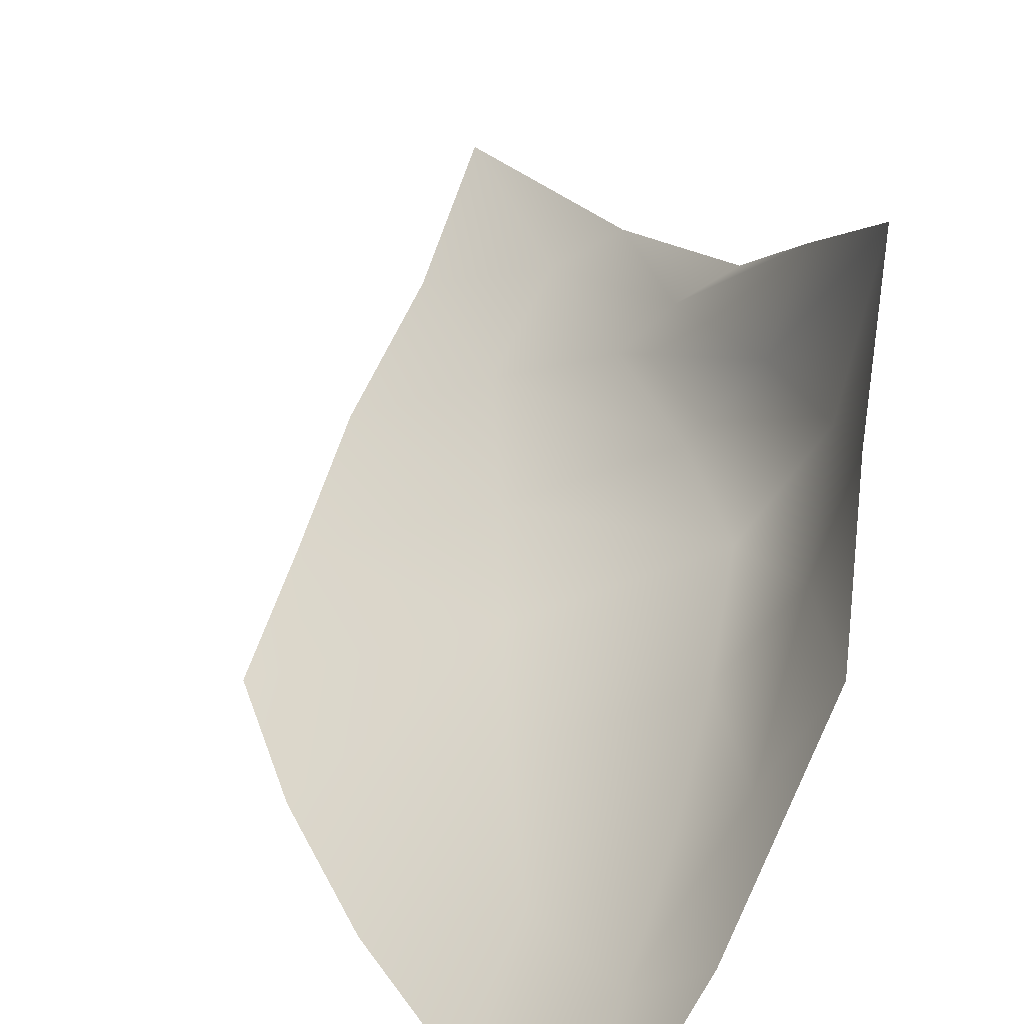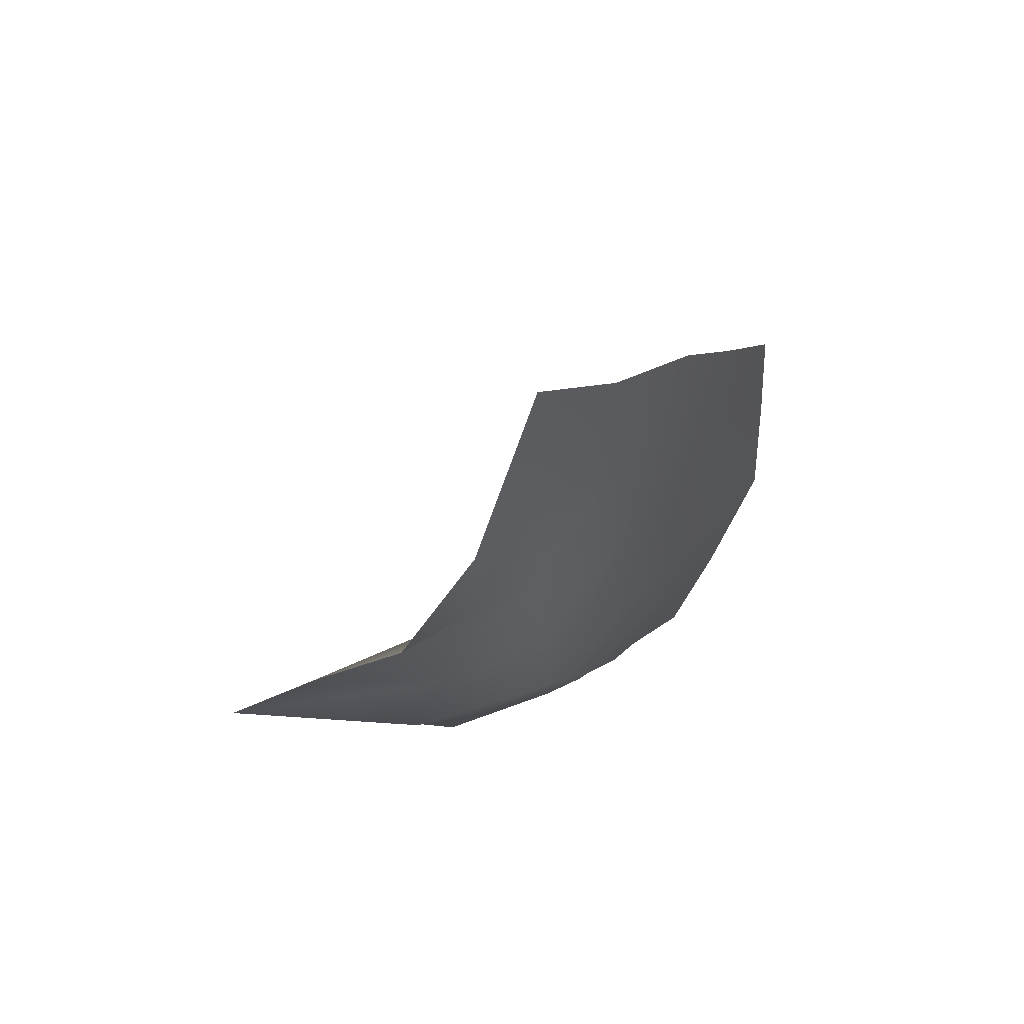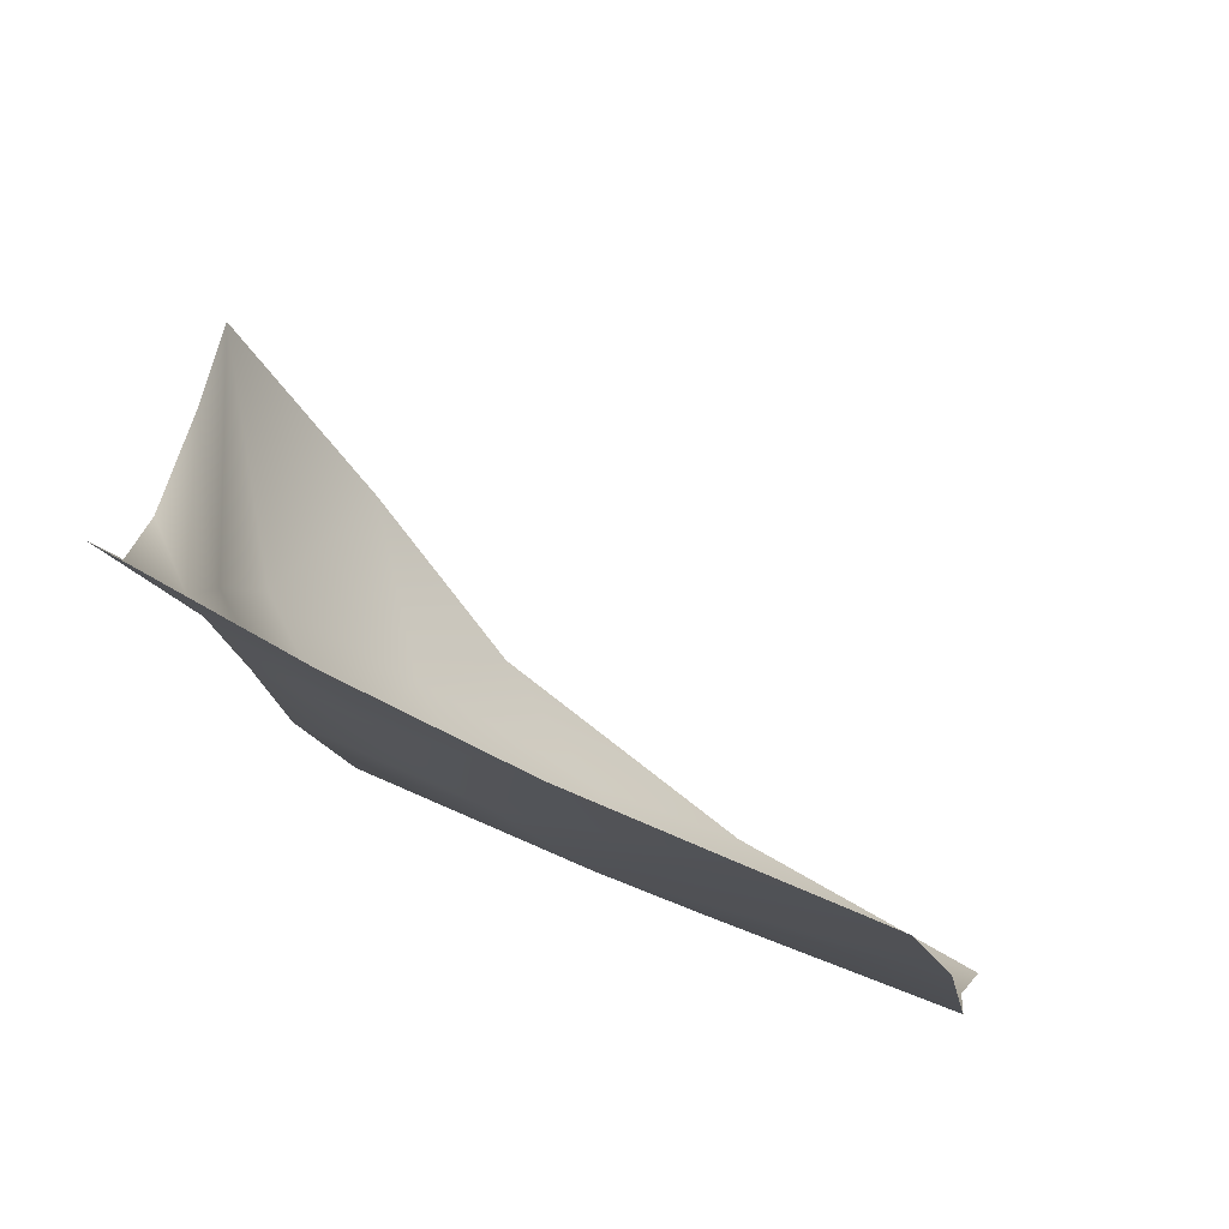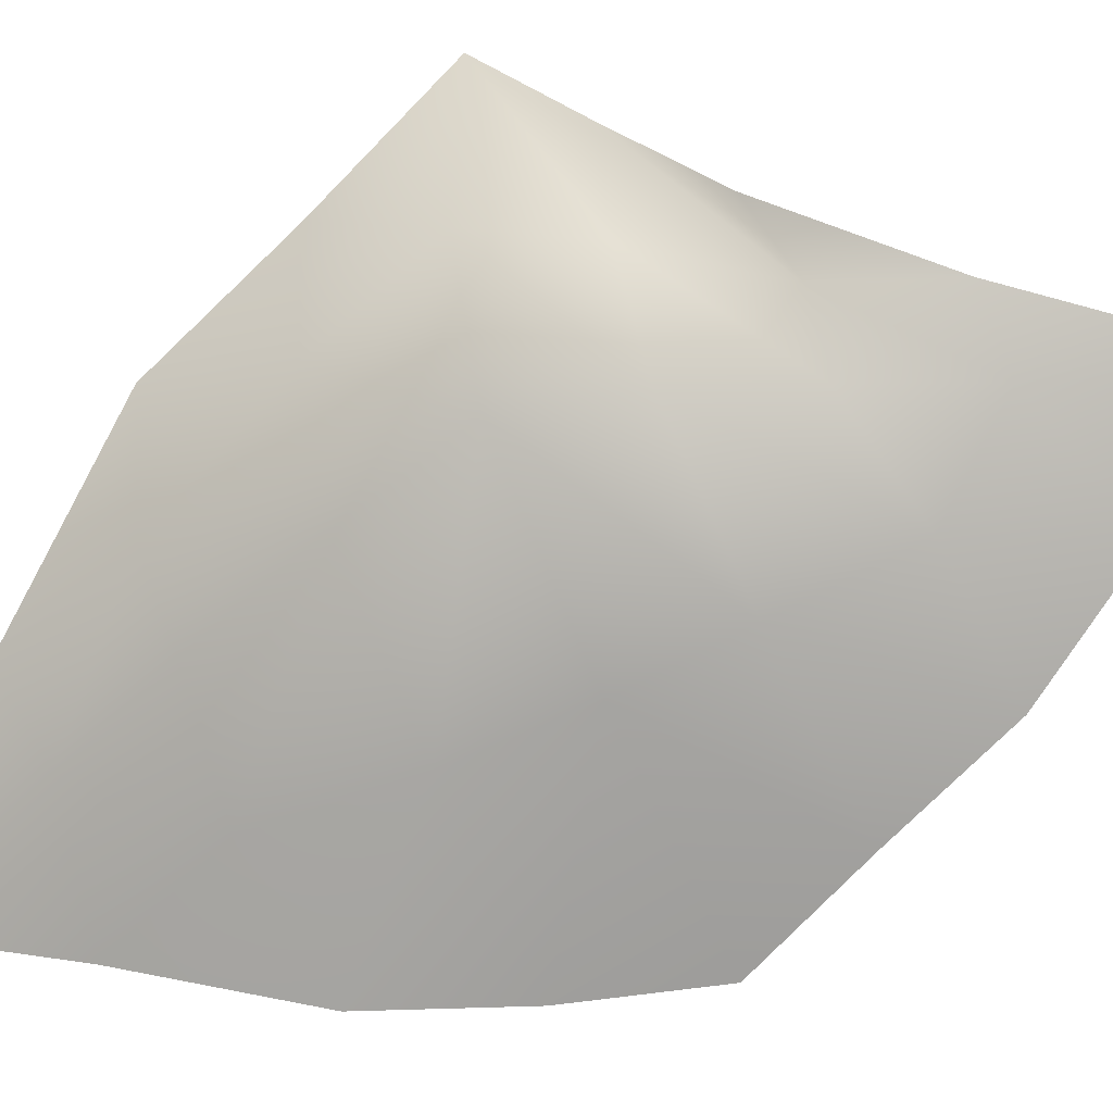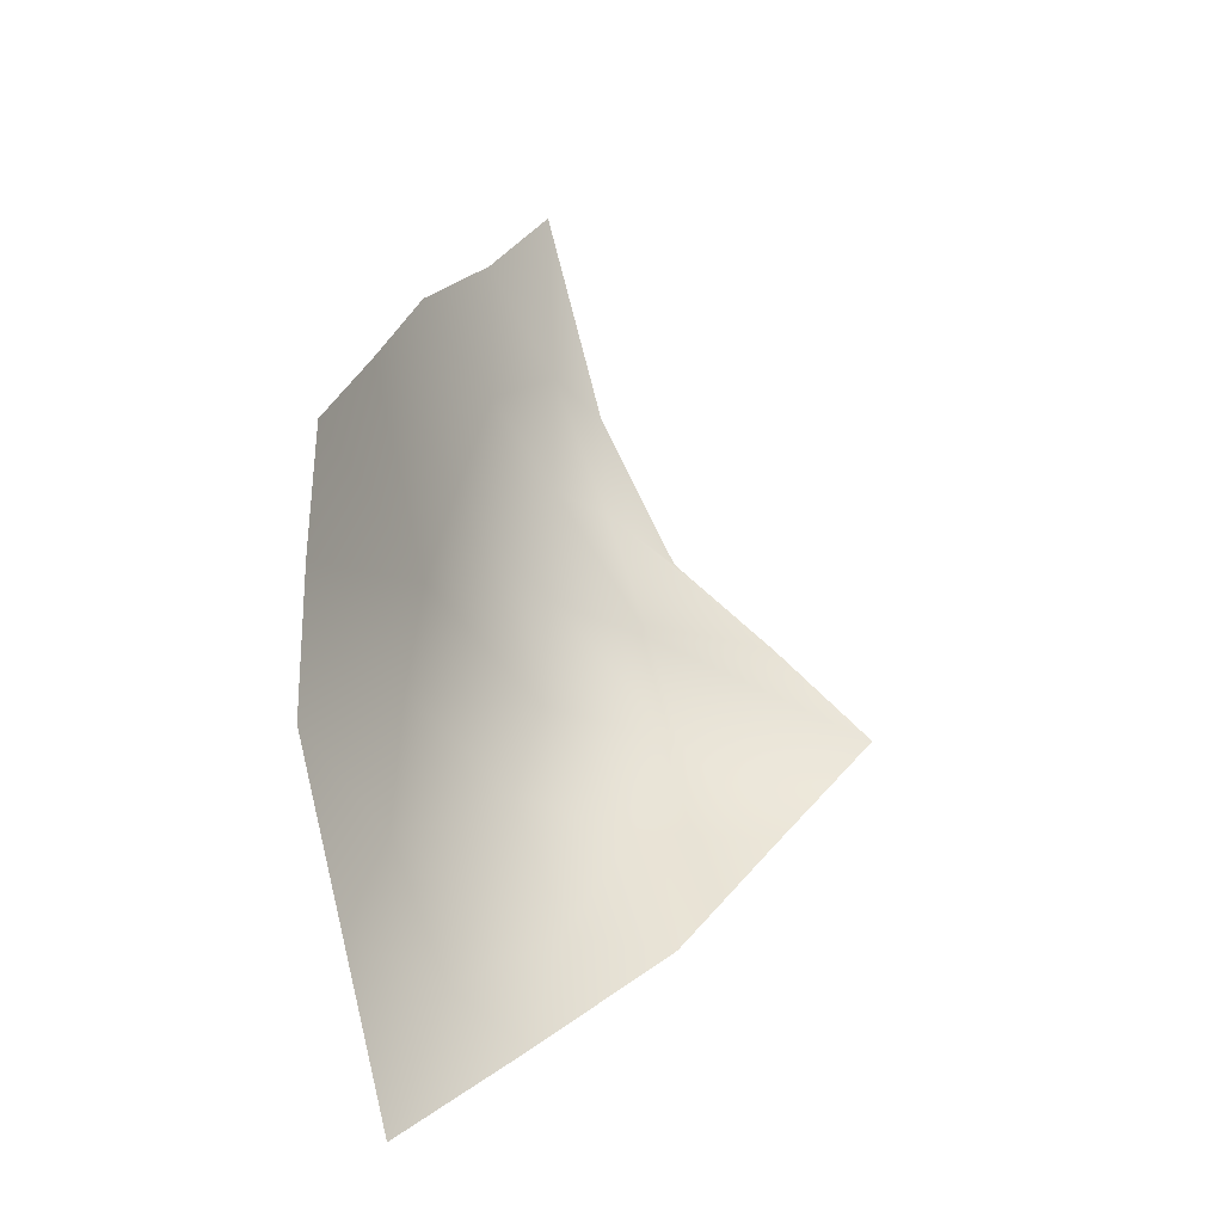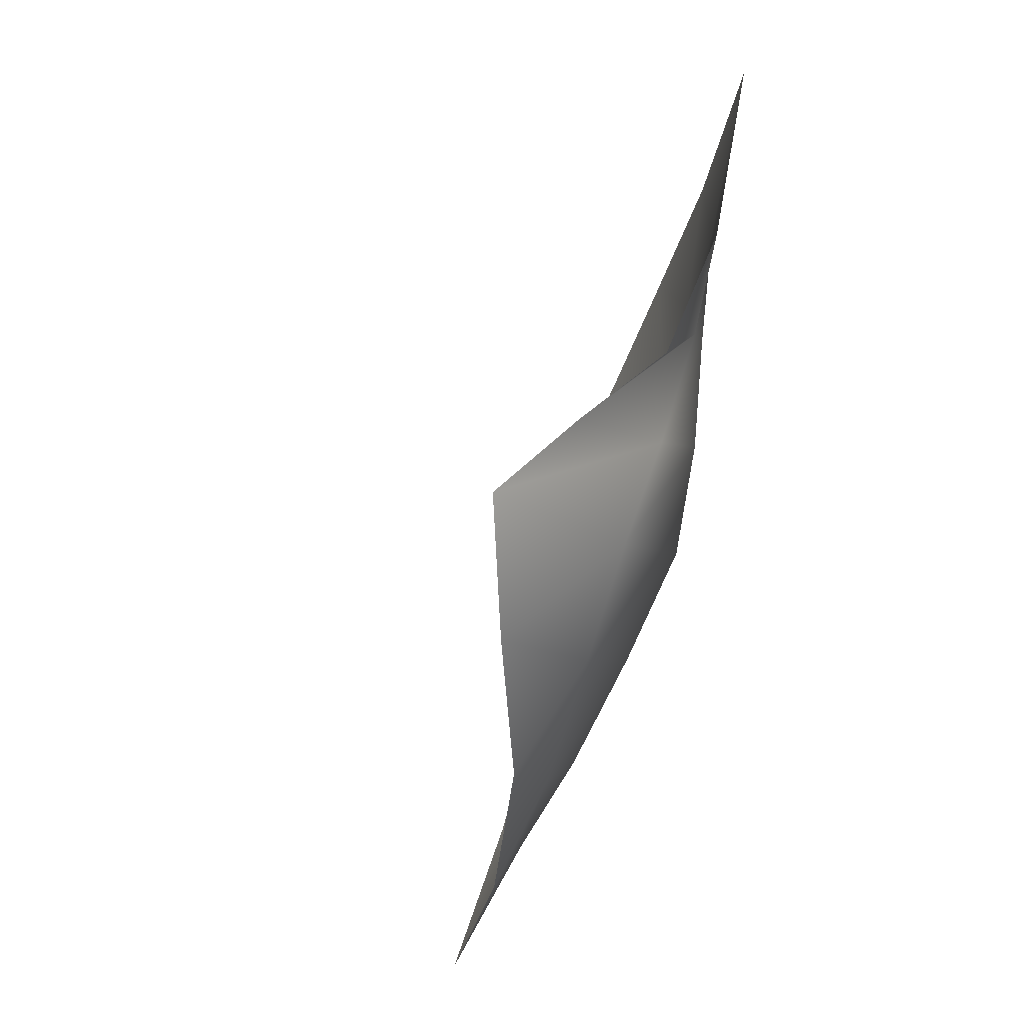
<metadata>
{"format":"obj","ext":"obj","renderer":"f3d","projection":"perspective","resolution":1024,"background":"white","views":[{"elev":48.4,"azim":144.1,"up":"+Y"},{"elev":45.8,"azim":-75.7,"up":"+Z"},{"elev":-16.3,"azim":-1.7,"up":"+Y"},{"elev":-54.0,"azim":-97.8,"up":"+Y"},{"elev":-6.7,"azim":95.5,"up":"+Z"},{"elev":-19.0,"azim":-129.2,"up":"+Z"}]}
</metadata>
<code>
g a01_Cornerweb11
v 4837 425.8 4046
v 4819 423.7 4166
v 4912 373.4 4127
v 4773 411.6 4347
v 4889 366.1 4266
v 5011 320.6 4204
v 4795 477.6 4025
v 4769 543.8 3977
v 4768 467.6 4132
v 5094 389.6 3638
v 5200 379.3 3559
v 5054 462.5 3599
v 5349 357.1 3442
v 5163 446.3 3504
v 4988 561.1 3585
v 5195 327.4 3689
v 5293 267.5 3777
v 5314 312.3 3604
v 4890 421 3822
v 4855 423.5 3931
v 4980 348.4 4020
v 5045 330.4 3925
v 5121 294.1 4122
v 5228 267.6 4046
v 5118 325.6 3818
v 5268 267.5 3917
v 4986 406 3730
v 4804 521.1 3897
v 4827 551.4 3790
v 4793 745.3 3791
v 4784 647 3885
v 4925 515.8 3698
v 4895 653 3688
f 6 3 5
f 2 5 3
f 5 2 4
f 1 2 3
f 21 6 23
f 6 21 3
f 20 3 21
f 3 20 1
f 21 19 20
f 19 21 22
f 23 22 21
f 22 23 24
f 27 19 25
f 22 25 19
f 25 22 26
f 24 26 22
f 26 17 25
f 16 25 17
f 25 16 27
f 10 27 16
f 2 9 4
f 9 2 7
f 1 7 2
f 7 1 28
f 20 28 1
f 28 20 29
f 19 29 20
f 29 19 32
f 27 32 19
f 32 27 12
f 10 12 27
f 12 10 11
f 16 11 10
f 11 16 18
f 17 18 16
f 7 8 9
f 8 7 31
f 28 31 7
f 31 28 30
f 29 30 28
f 30 29 33
f 32 33 29
f 33 32 15
f 12 15 32
f 15 12 14
f 11 14 12
f 14 11 13
f 18 13 11

</code>
